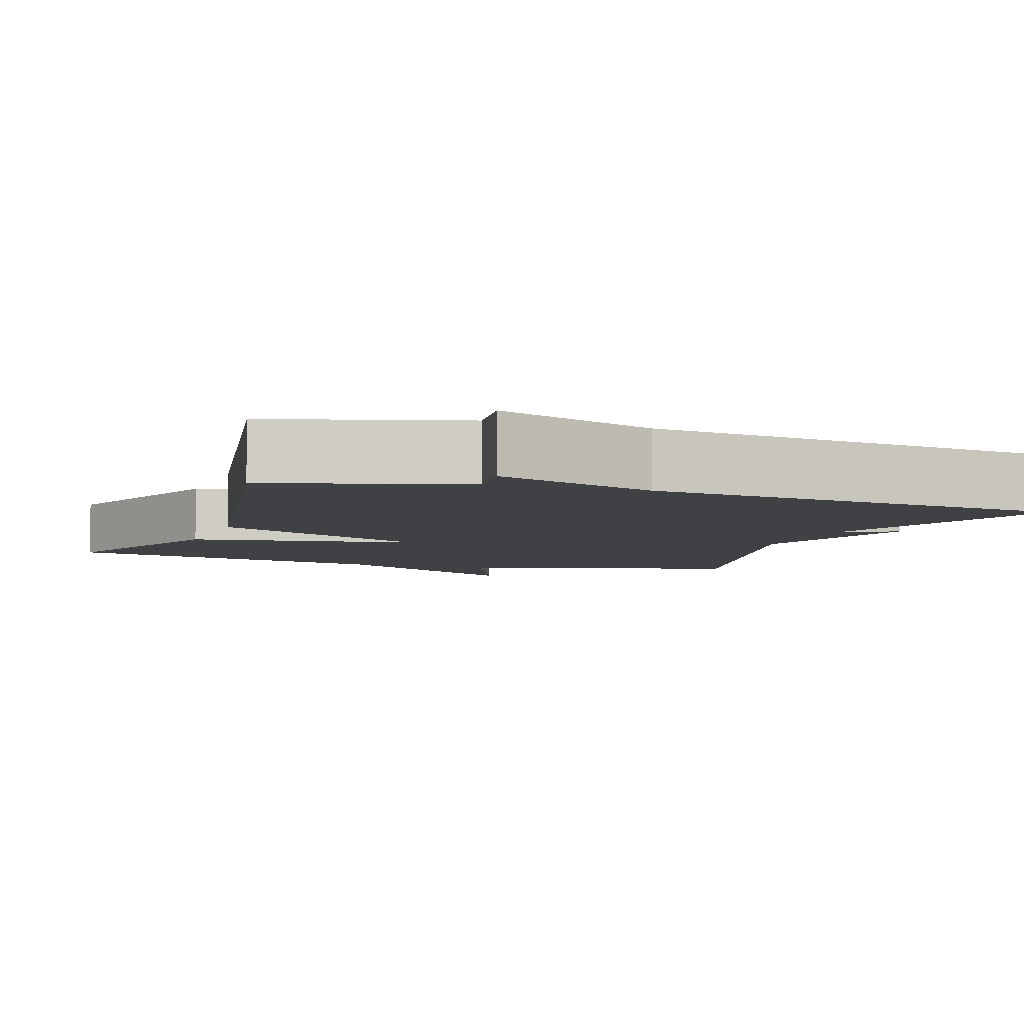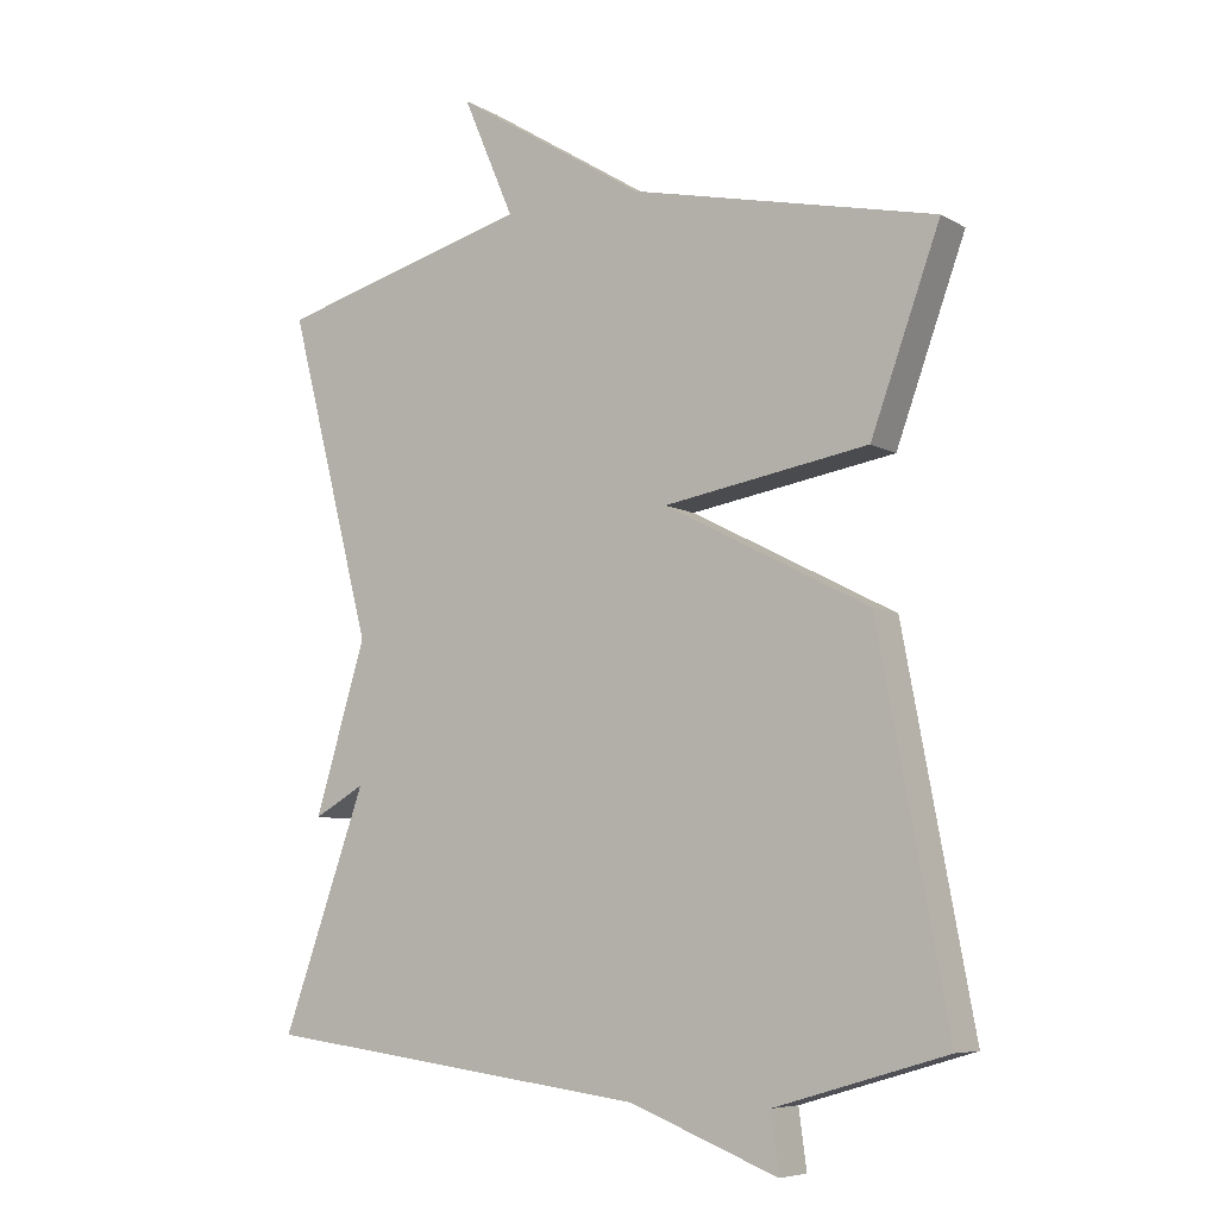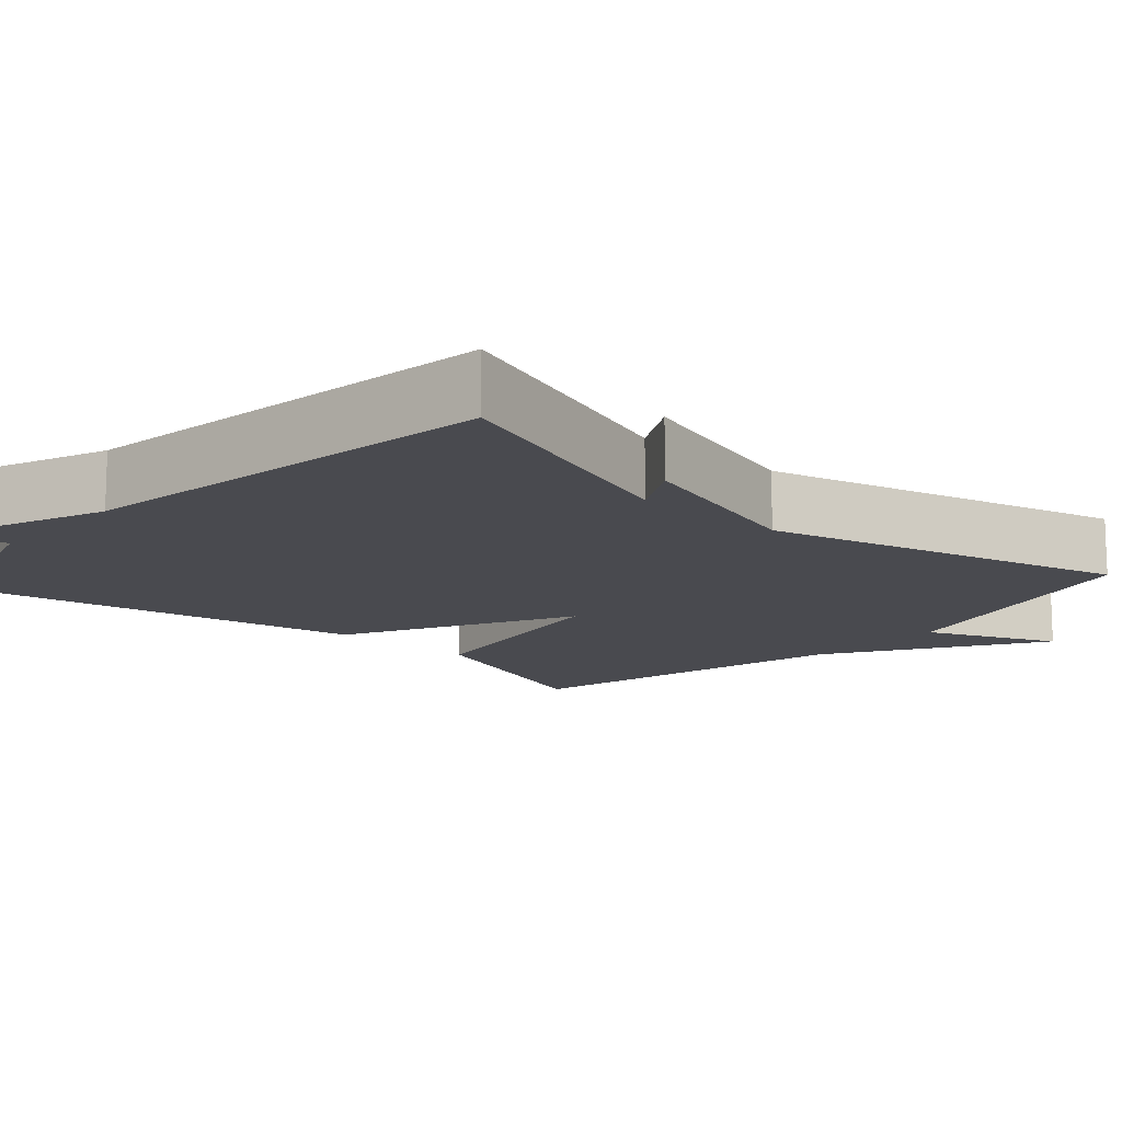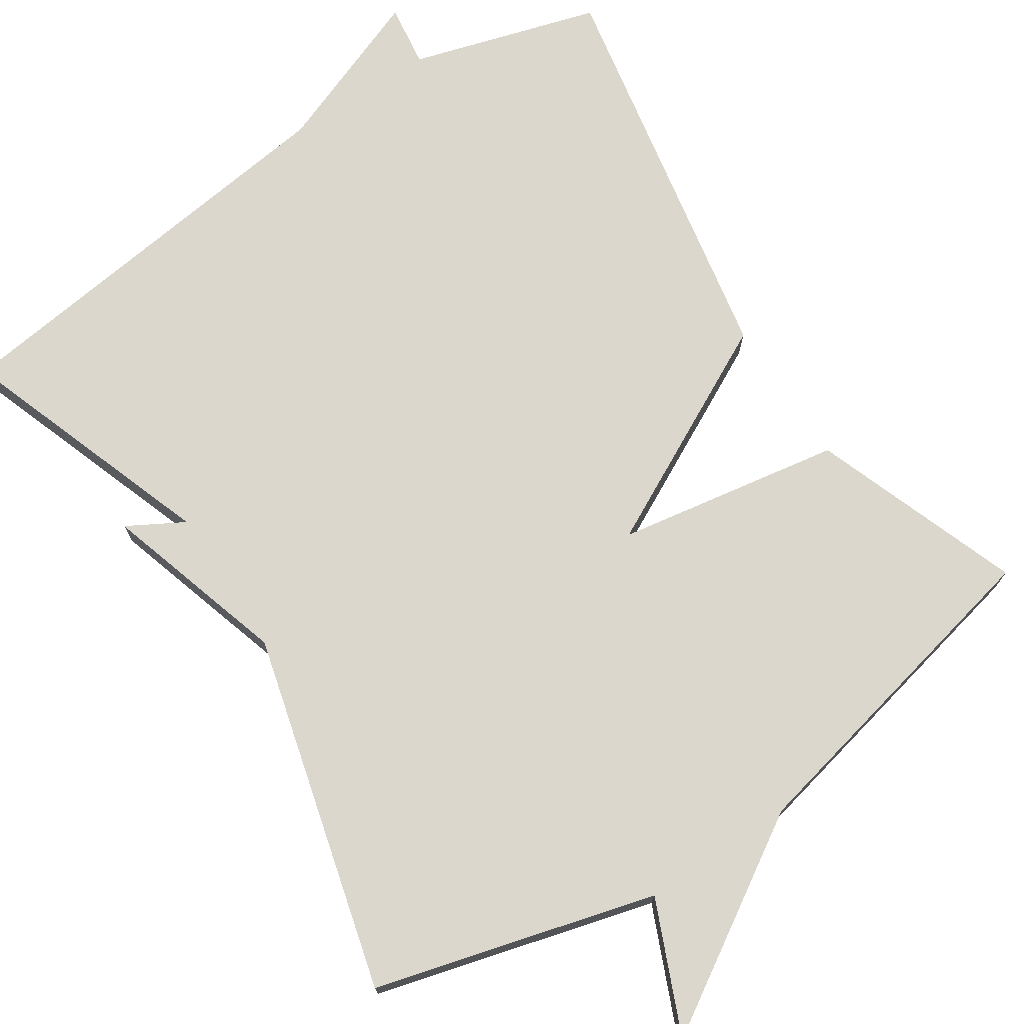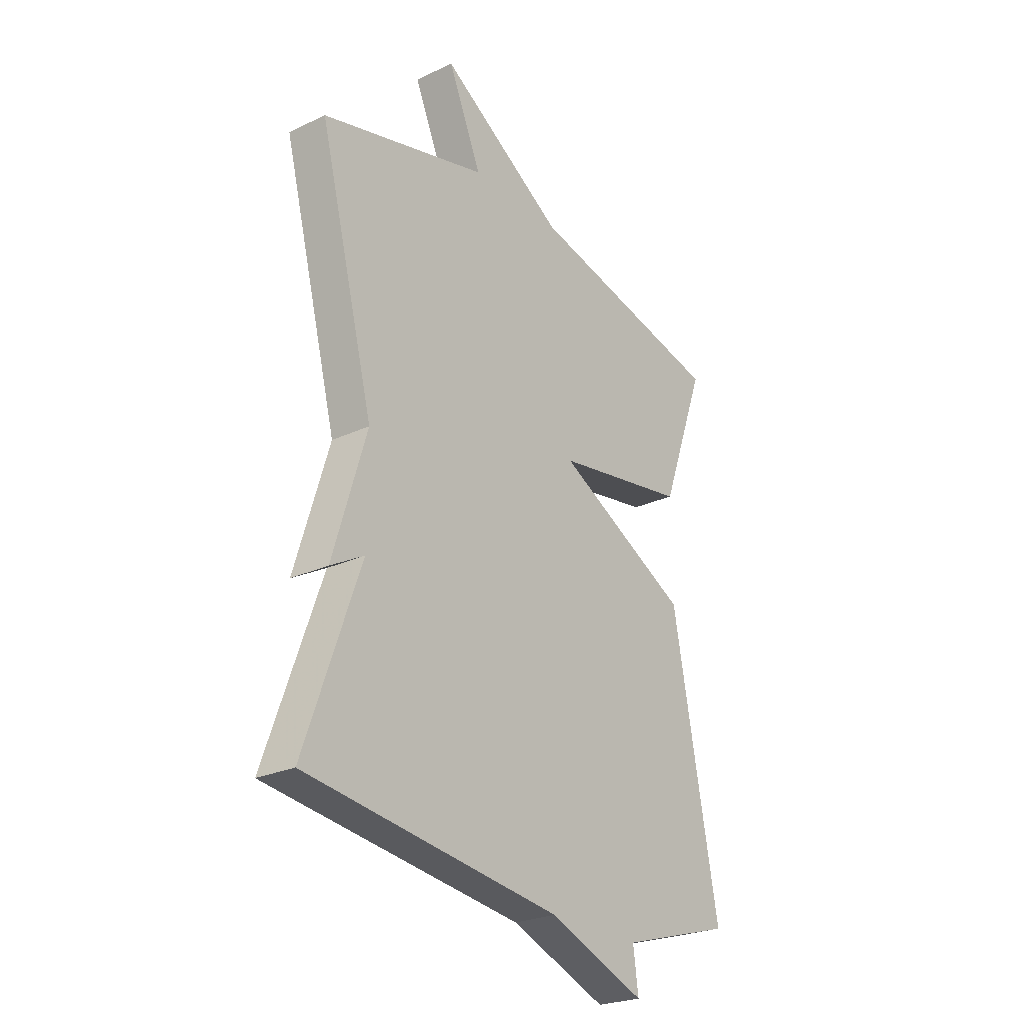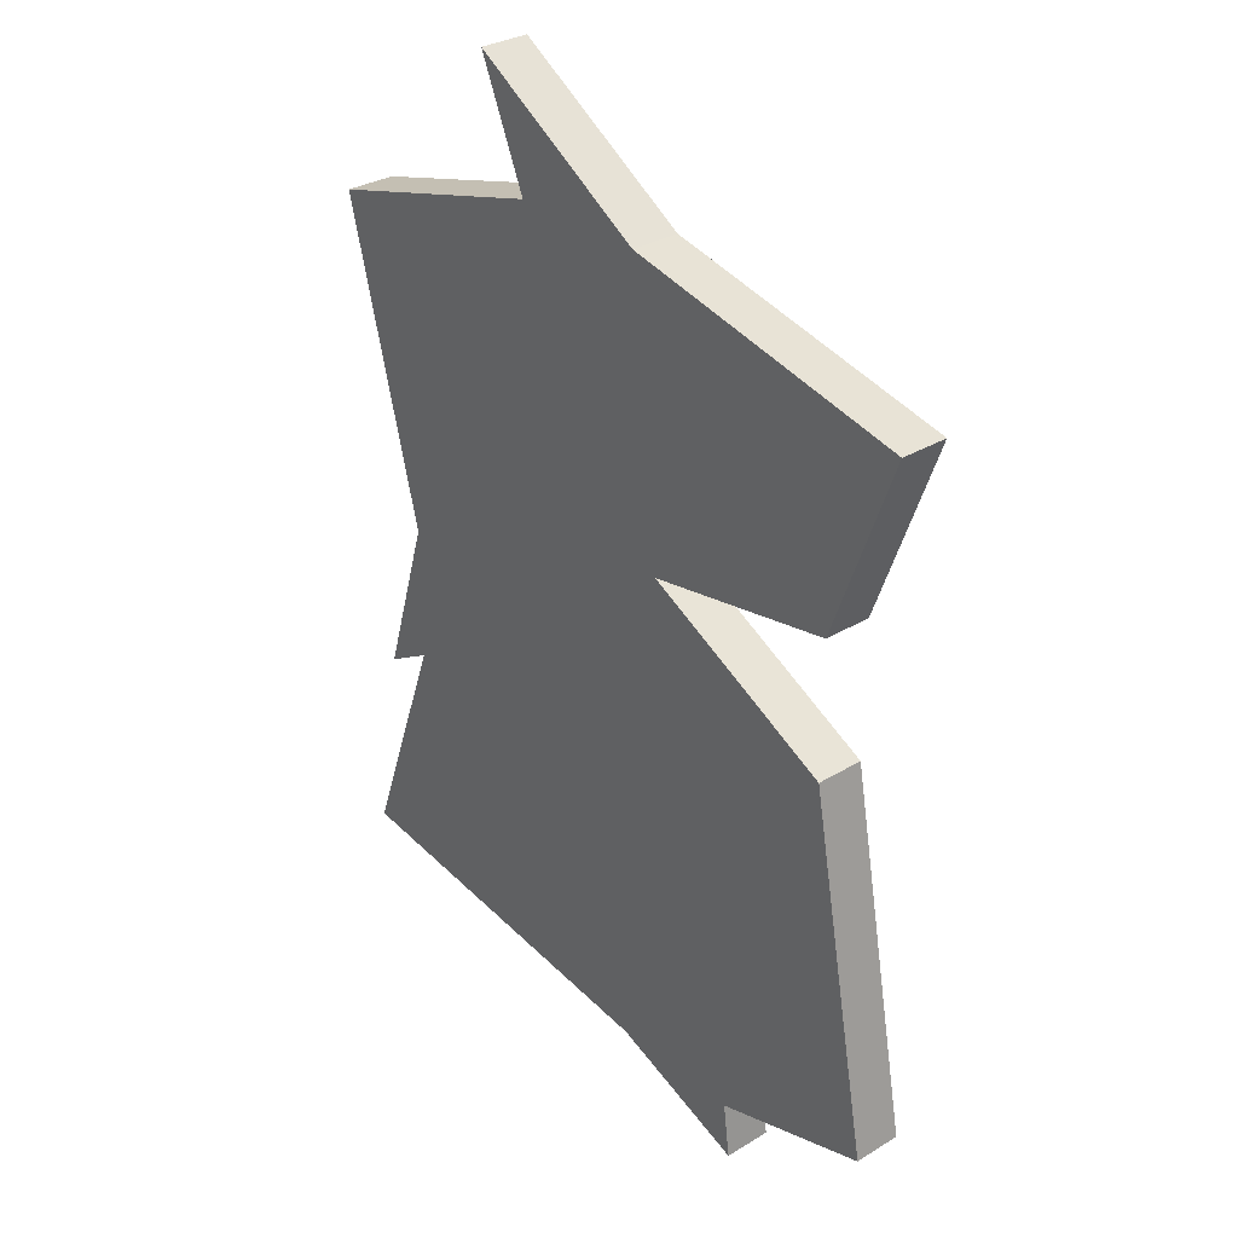
<metadata>
{"format":"obj","ext":"obj","renderer":"f3d","projection":"perspective","resolution":1024,"background":"white","views":[{"elev":-5.5,"azim":160.7,"up":"+Y"},{"elev":-7.1,"azim":32.9,"up":"+Z"},{"elev":-13.5,"azim":-132.1,"up":"+Y"},{"elev":73.0,"azim":-33.3,"up":"+Y"},{"elev":-25.4,"azim":-52.9,"up":"+Z"},{"elev":31.2,"azim":49.1,"up":"+Z"}]}
</metadata>
<code>
v -0.5 0.07 0.5
v -0.136 0.07 0.598
v -0.209 0.07 0.768
v 0.064 0.07 0.598
v 0.5 0.07 0.5
v 0.401 0.07 0.228
v 0.108 0.07 0.179
v 0.401 0.07 0.028
v 0.5 0.07 -0.5
v 0.255 0.07 -0.572
v 0.266 0.07 -0.654
v 0.055 0.07 -0.572
v -0.5 0.07 -0.5
v -0.38 0.07 -0.163
v -0.453 0.07 -0.204
v -0.38 0.07 0.037
v -0.5 0 0.5
v -0.136 0 0.598
v -0.209 0 0.768
v 0.064 0 0.598
v 0.5 0 0.5
v 0.401 0 0.228
v 0.108 0 0.179
v 0.401 0 0.028
v 0.5 0 -0.5
v 0.255 0 -0.572
v 0.266 0 -0.654
v 0.055 0 -0.572
v -0.5 0 -0.5
v -0.38 0 -0.163
v -0.453 0 -0.204
v -0.38 0 0.037
f 14 15 16
f 12 13 14
f 12 14 16
f 11 12 16
f 10 11 16
f 9 10 16
f 8 9 16
f 7 8 16
f 4 5 6 7
f 2 3 4 7
f 1 2 7 16
f 32 31 30
f 30 29 28
f 32 30 28
f 32 28 27
f 32 27 26
f 32 26 25
f 32 25 24
f 32 24 23
f 23 22 21 20
f 23 20 19 18
f 32 23 18 17
f 1 17 18 2
f 2 18 19 3
f 3 19 20 4
f 4 20 21 5
f 5 21 22 6
f 6 22 23 7
f 7 23 24 8
f 8 24 25 9
f 9 25 26 10
f 10 26 27 11
f 11 27 28 12
f 12 28 29 13
f 13 29 30 14
f 14 30 31 15
f 15 31 32 16
f 16 32 17 1

</code>
